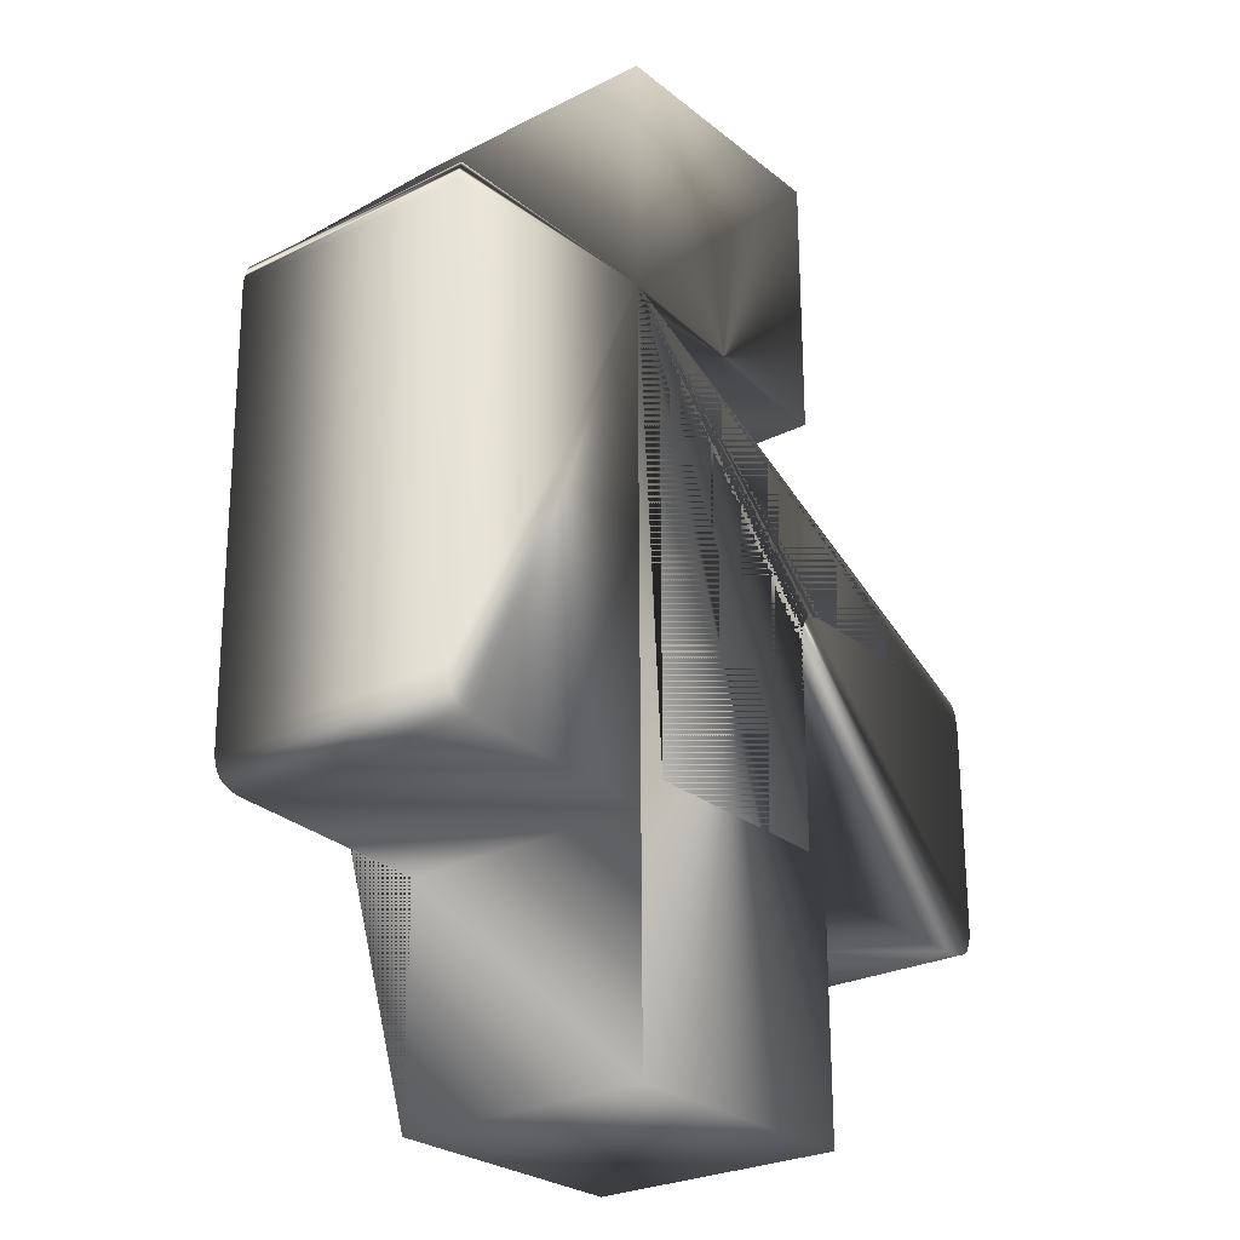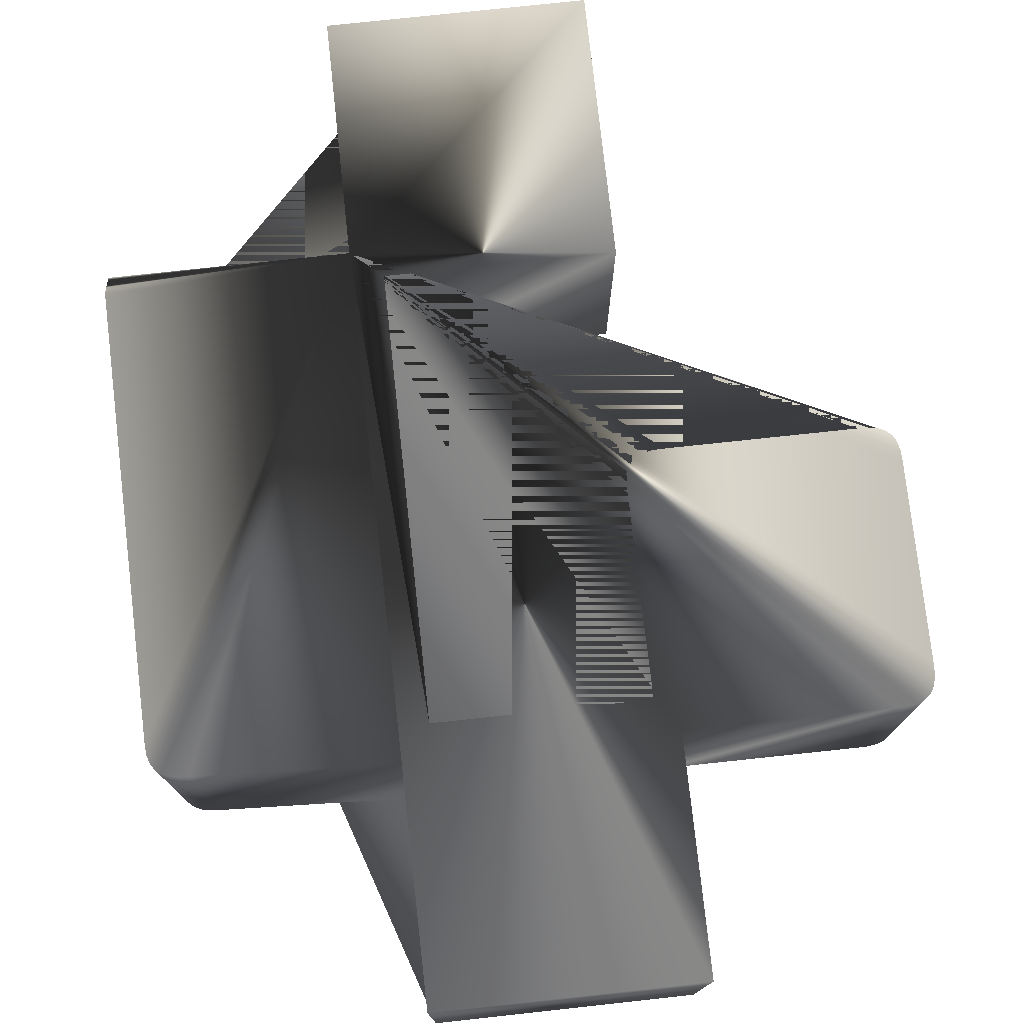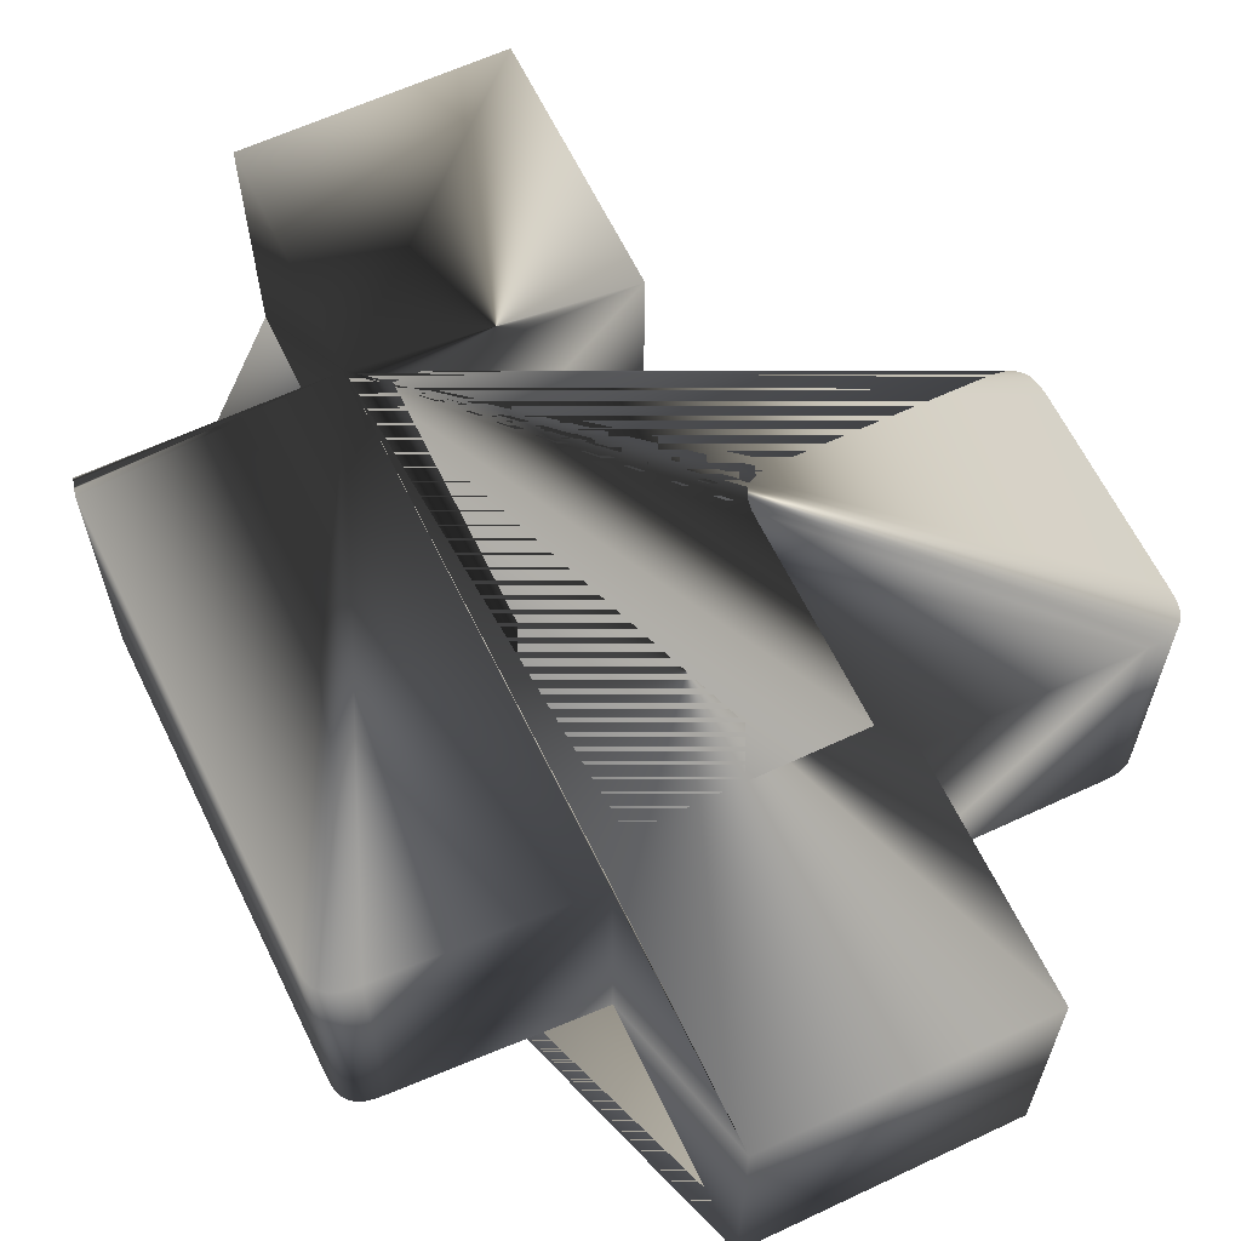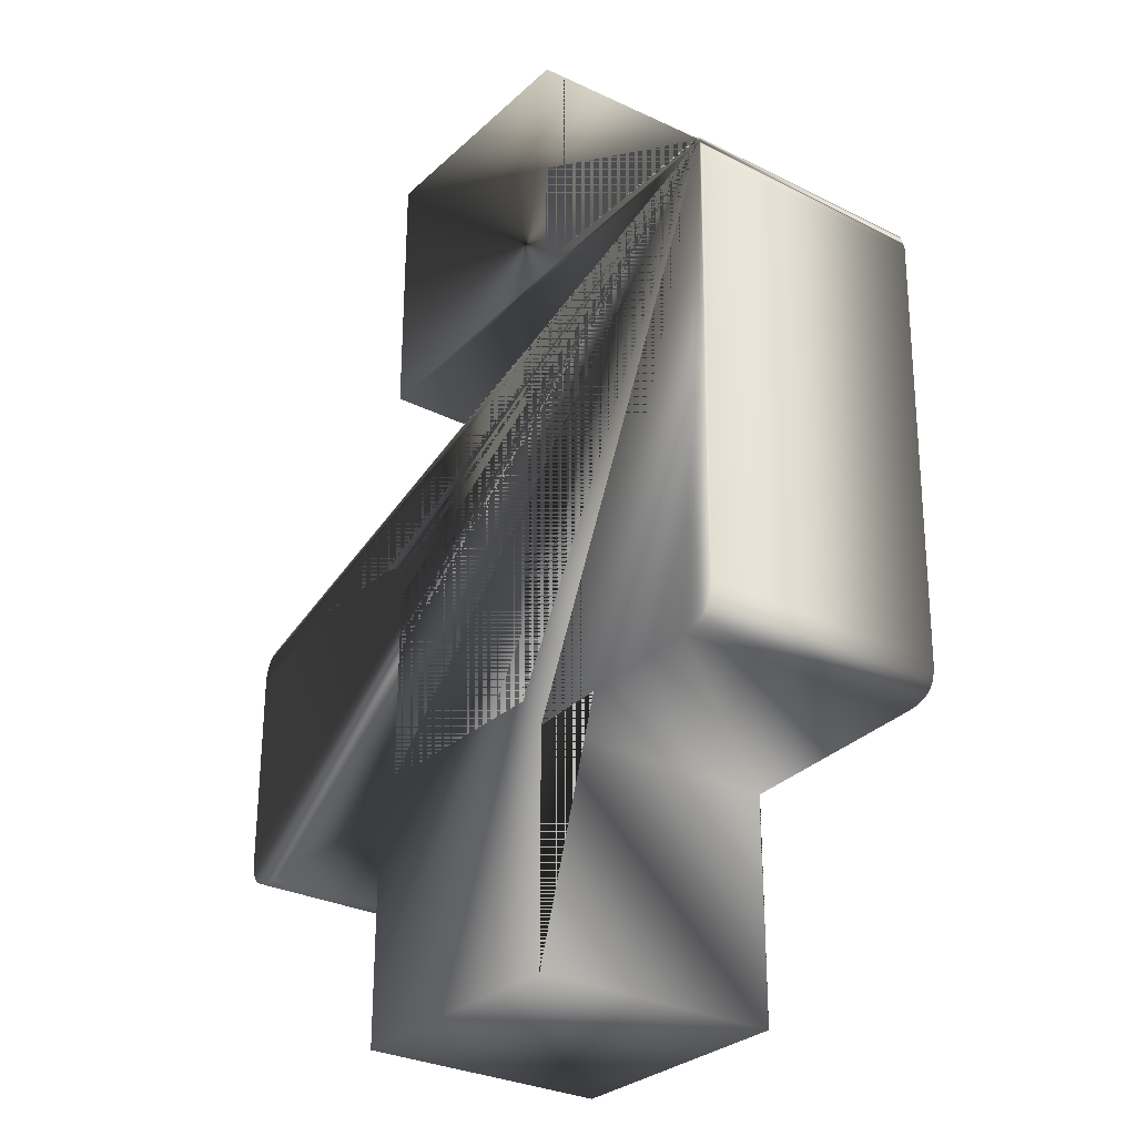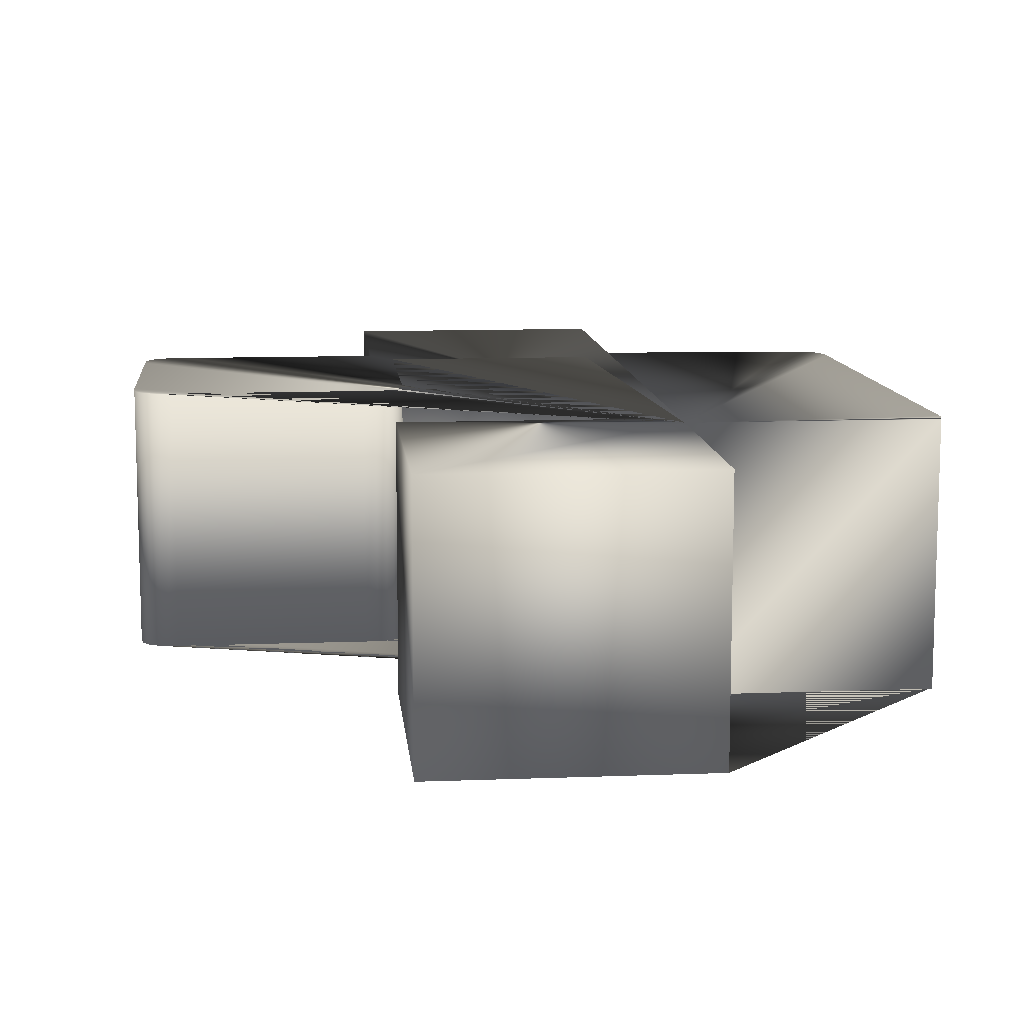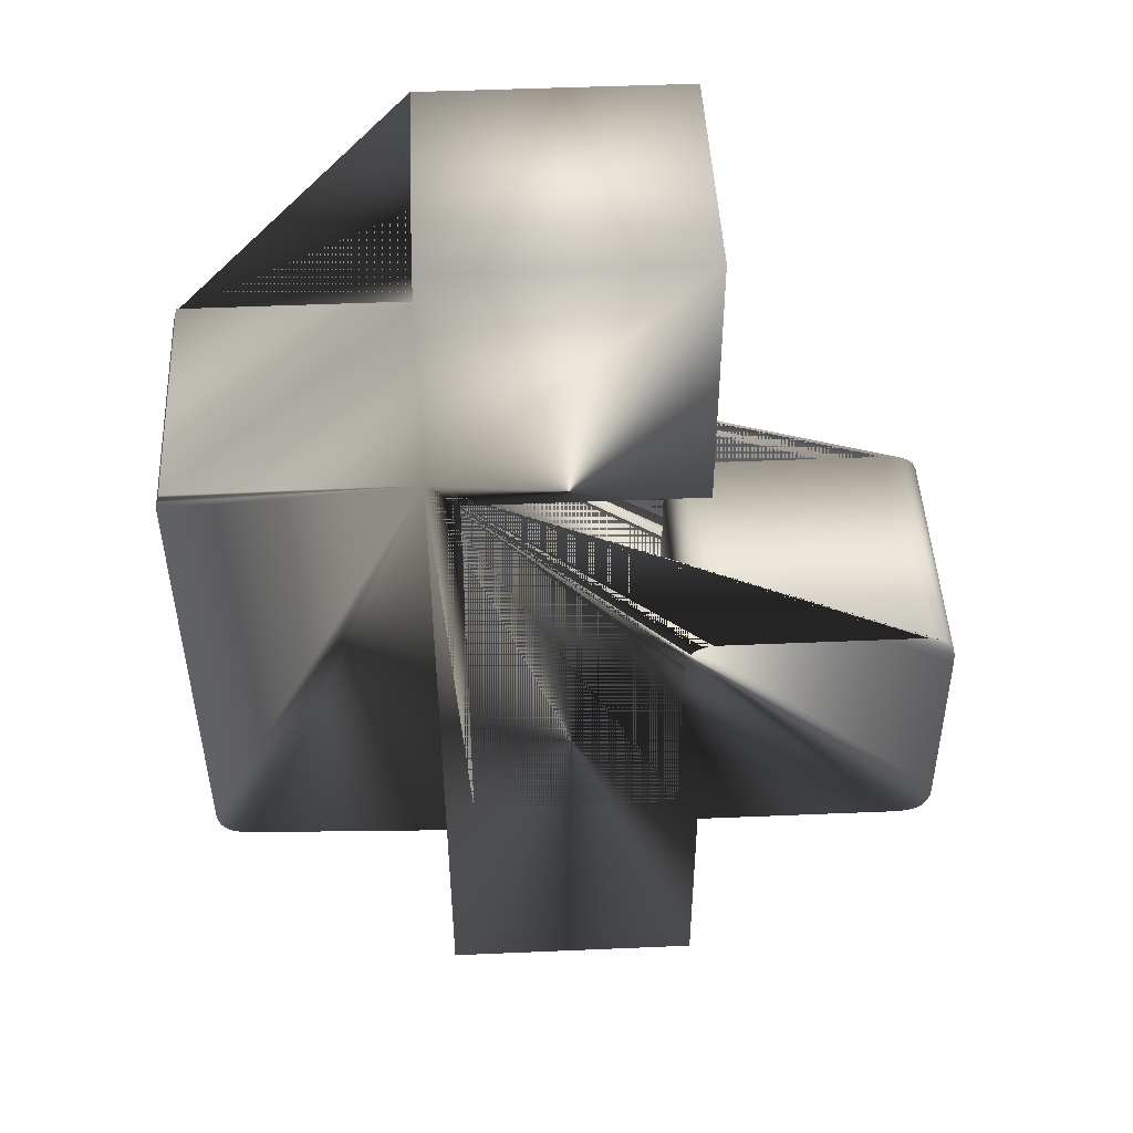
<metadata>
{"format":"obj","ext":"obj","renderer":"f3d","projection":"perspective","resolution":1024,"background":"white","views":[{"elev":-26.1,"azim":128.7,"up":"+Z"},{"elev":76.0,"azim":173.8,"up":"+Y"},{"elev":62.6,"azim":154.6,"up":"+Y"},{"elev":-29.1,"azim":53.2,"up":"+Z"},{"elev":11.0,"azim":-5.4,"up":"+Y"},{"elev":46.5,"azim":177.2,"up":"+Z"}]}
</metadata>
<code>
v  -0.424 0.1311 0.0035
v  -0.302 0.1311 0.0035
v  -0.3016 0.1311 0.0016
v  -0.3011 0.1311 -0.0001
v  -0.3007 0.1311 -0.0015
v  -0.3004 0.1311 -0.0028
v  -0.3001 0.1311 -0.0039
v  -0.2999 0.1311 -0.005
v  -0.2999 0.1311 -0.0059
v  -0.3034 0.1311 -0.2349
v  -0.3039 0.1311 -0.2403
v  -0.3052 0.1311 -0.2445
v  -0.3074 0.1311 -0.2476
v  -0.3103 0.1311 -0.2498
v  -0.3139 0.1311 -0.2512
v  -0.3182 0.1311 -0.2521
v  -0.3232 0.1311 -0.2524
v  -0.4258 0.1311 -0.2571
v  -0.4258 0.1311 -0.3751
v  -0.5607 0.1311 -0.3751
v  -0.5607 0.1311 -0.2557
v  -0.6644 0.1311 -0.2559
v  -0.6703 0.1311 -0.2558
v  -0.6753 0.1311 -0.255
v  -0.6793 0.1311 -0.2535
v  -0.6824 0.1311 -0.251
v  -0.6845 0.1311 -0.2473
v  -0.6858 0.1311 -0.2424
v  -0.686 0.1311 -0.236
v  -0.686 0.1311 -0.1347
v  -0.6857 0.1311 -0.1289
v  -0.6847 0.1311 -0.1242
v  -0.6828 0.1311 -0.1207
v  -0.68 0.1311 -0.1182
v  -0.6763 0.1311 -0.1165
v  -0.6717 0.1311 -0.1156
v  -0.6661 0.1311 -0.1154
v  -0.5697 0.1311 -0.1153
v  -0.5635 0.1311 -0.1155
v  -0.5585 0.1311 -0.1165
v  -0.5547 0.1311 -0.1184
v  -0.5519 0.1311 -0.1213
v  -0.5501 0.1311 -0.1252
v  -0.5491 0.1311 -0.1301
v  -0.5489 0.1311 -0.1361
v  -0.5491 0.1311 -0.2393
v  -0.4403 0.1311 -0.2393
v  -0.4403 0.1311 -0.0106
v  -0.558 0.1311 -0.0106
v  -0.558 0.1311 0.1289
v  -0.424 0.1311 0.1289
v  -0.3016 0 0.0016
v  -0.302 0 0.0035
v  -0.424 0 0.0035
v  -0.424 0 0.1289
v  -0.558 0 0.1289
v  -0.558 -0 -0.0106
v  -0.4403 -0 -0.0106
v  -0.4403 -0 -0.2393
v  -0.5491 -0 -0.2393
v  -0.5489 -0 -0.1361
v  -0.5491 -0 -0.1301
v  -0.5501 -0 -0.1252
v  -0.5519 -0 -0.1213
v  -0.5547 -0 -0.1184
v  -0.5585 -0 -0.1165
v  -0.5635 -0 -0.1155
v  -0.5697 -0 -0.1153
v  -0.6661 -0 -0.1154
v  -0.6717 -0 -0.1156
v  -0.6763 -0 -0.1165
v  -0.68 -0 -0.1182
v  -0.6828 -0 -0.1207
v  -0.6847 -0 -0.1242
v  -0.6857 -0 -0.1289
v  -0.686 -0 -0.1347
v  -0.686 -0 -0.236
v  -0.6858 -0 -0.2424
v  -0.6845 -0 -0.2473
v  -0.6824 -0 -0.251
v  -0.6793 -0 -0.2535
v  -0.6753 -0 -0.255
v  -0.6703 -0 -0.2558
v  -0.6644 -0 -0.2559
v  -0.5607 -0 -0.2557
v  -0.5607 -0 -0.3751
v  -0.4258 -0 -0.3751
v  -0.4258 -0 -0.2571
v  -0.3232 -0 -0.2524
v  -0.3182 -0 -0.2521
v  -0.3139 -0 -0.2512
v  -0.3103 -0 -0.2498
v  -0.3074 -0 -0.2476
v  -0.3052 -0 -0.2445
v  -0.3039 -0 -0.2403
v  -0.3034 -0 -0.2349
v  -0.2999 -0 -0.0059
v  -0.2999 -0 -0.005
v  -0.3001 -0 -0.0039
v  -0.3004 -0 -0.0028
v  -0.3007 -0 -0.0015
v  -0.3011 -0 -0.0001
o 3
g 3
f 1 2 3 4 5 6 7 8 9 10 11 12 13 14 15 16 17 18 19 20 21 22 23 24 25 26 27 28 29 30 31 32 33 34 35 36 37 38 39 40 41 42 43 44 45 46 47 48 49 50 51
f 52 53 54 55 56 57 58 59 60 61 62 63 64 65 66 67 68 69 70 71 72 73 74 75 76 77 78 79 80 81 82 83 84 85 86 87 88 89 90 91 92 93 94 95 96 97 98 99 100 101 102
f 20 19 87 86
f 21 20 86 85
f 19 18 88 87
f 51 50 56 55
f 1 51 55 54
f 50 49 57 56
f 49 48 58 57
f 2 1 54 53
f 3 2 53 52
f 4 3 52 102
f 5 4 102 101
f 6 5 101 100
f 7 6 100 99
f 8 7 99 98
f 9 8 98 97
f 10 9 97 96
f 48 47 59 58
f 11 10 96 95
f 12 11 95 94
f 13 12 94 93
f 14 13 93 92
f 15 14 92 91
f 16 15 91 90
f 17 16 90 89
f 18 17 89 88
f 47 46 60 59
f 22 21 85 84
f 46 45 61 60
f 23 22 84 83
f 24 23 83 82
f 25 24 82 81
f 26 25 81 80
f 27 26 80 79
f 28 27 79 78
f 29 28 78 77
f 30 29 77 76
f 45 44 62 61
f 44 43 63 62
f 43 42 64 63
f 42 41 65 64
f 41 40 66 65
f 40 39 67 66
f 39 38 68 67
f 38 37 69 68
f 37 36 70 69
f 31 30 76 75
f 36 35 71 70
f 32 31 75 74
f 35 34 72 71
f 33 32 74 73
f 34 33 73 72

</code>
